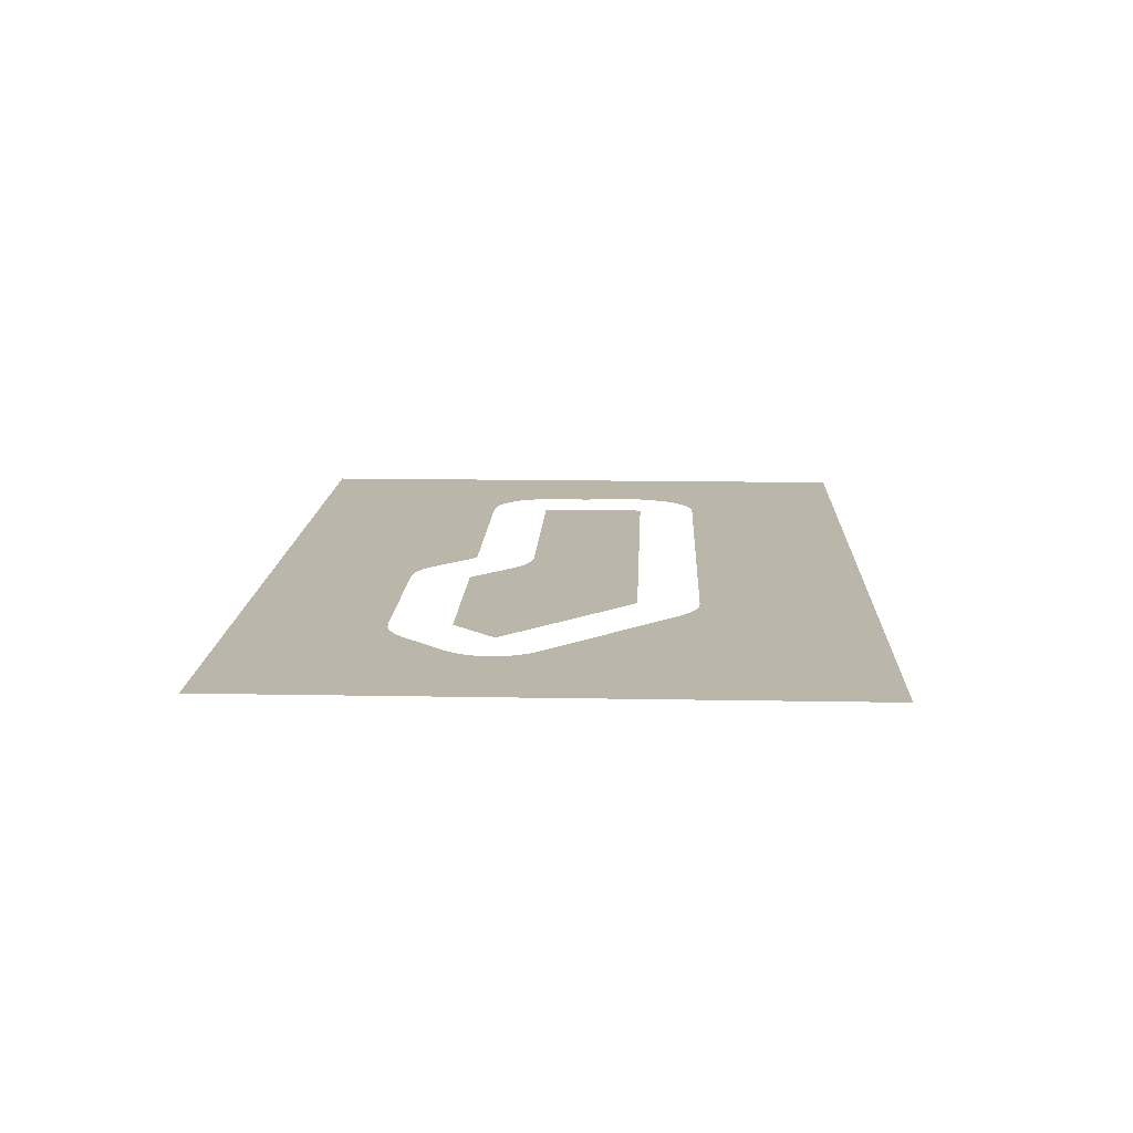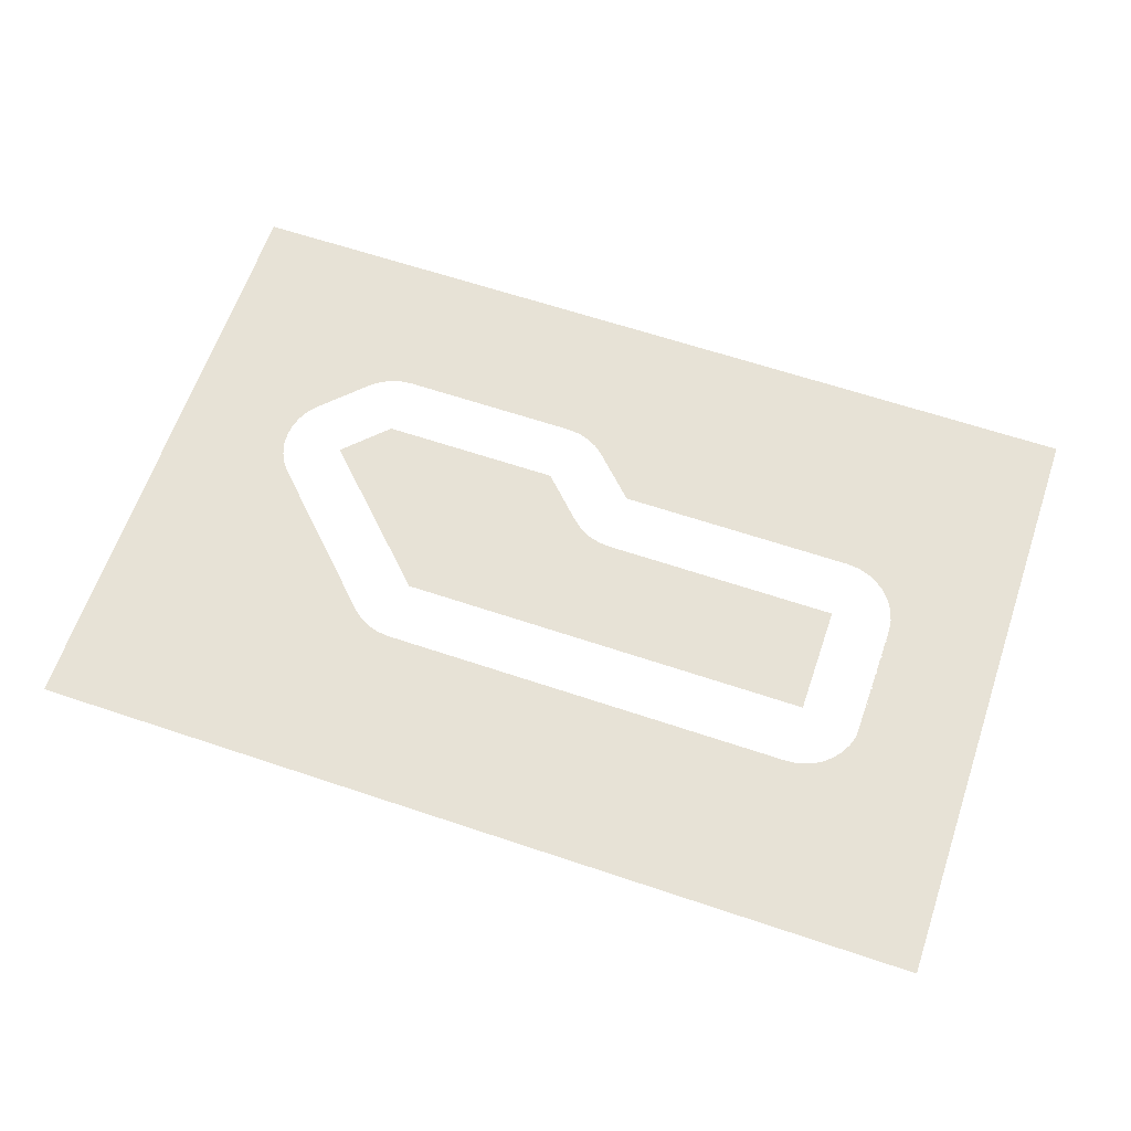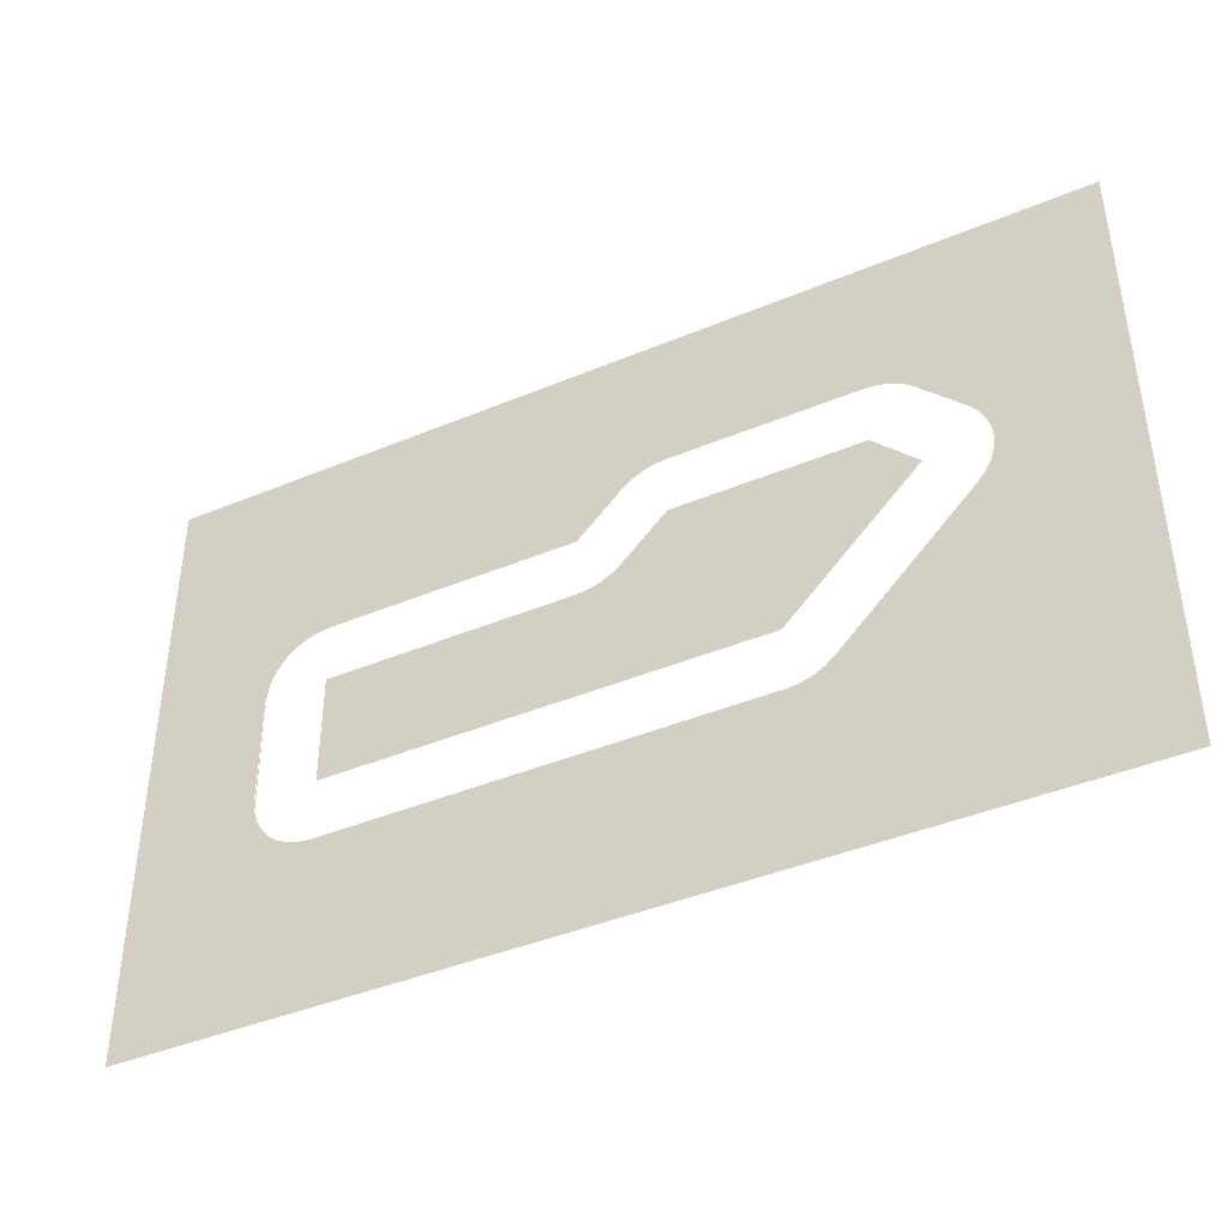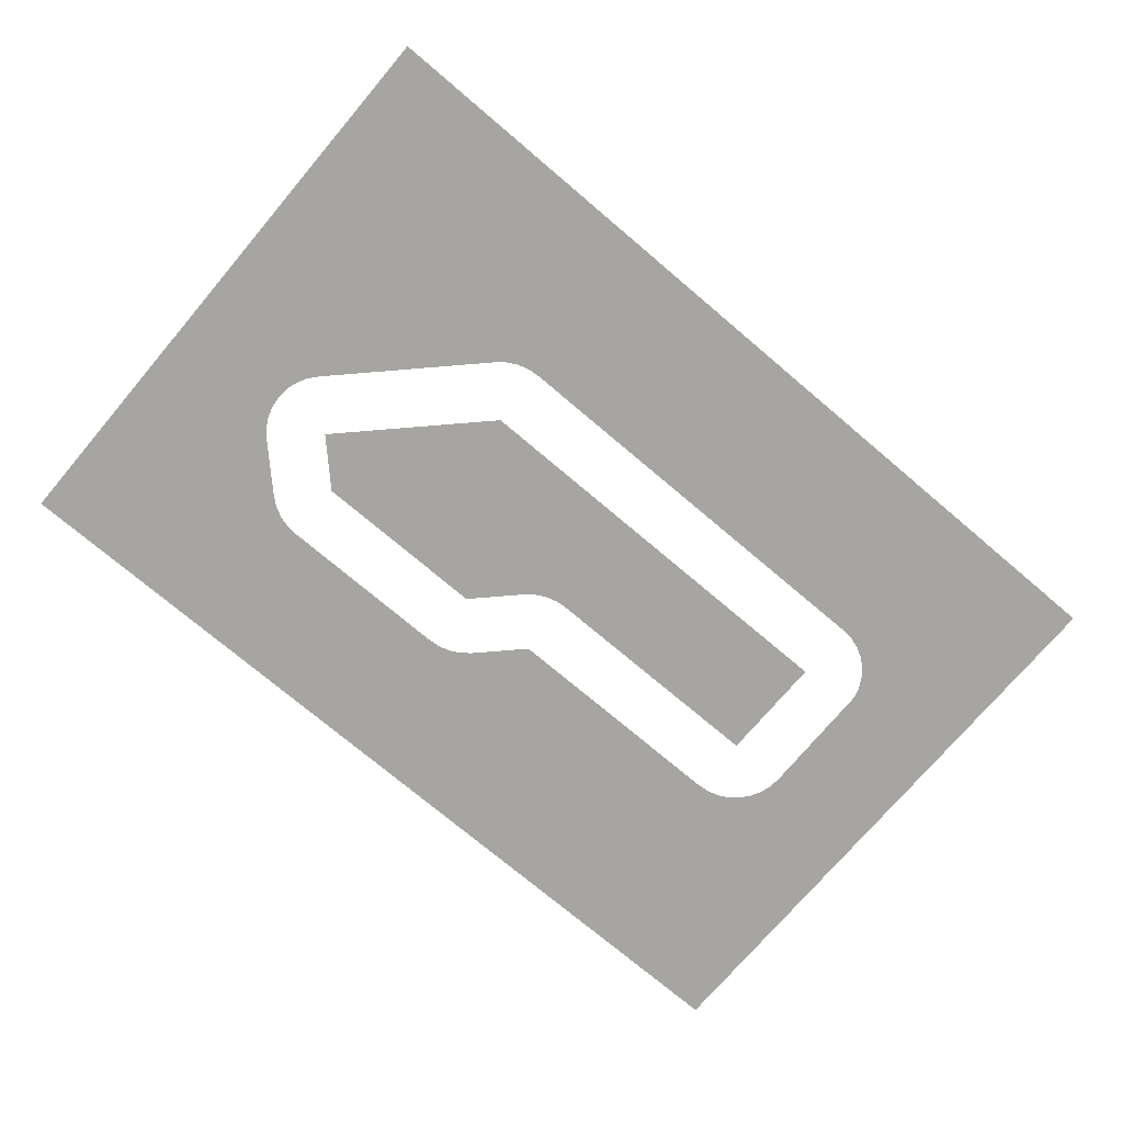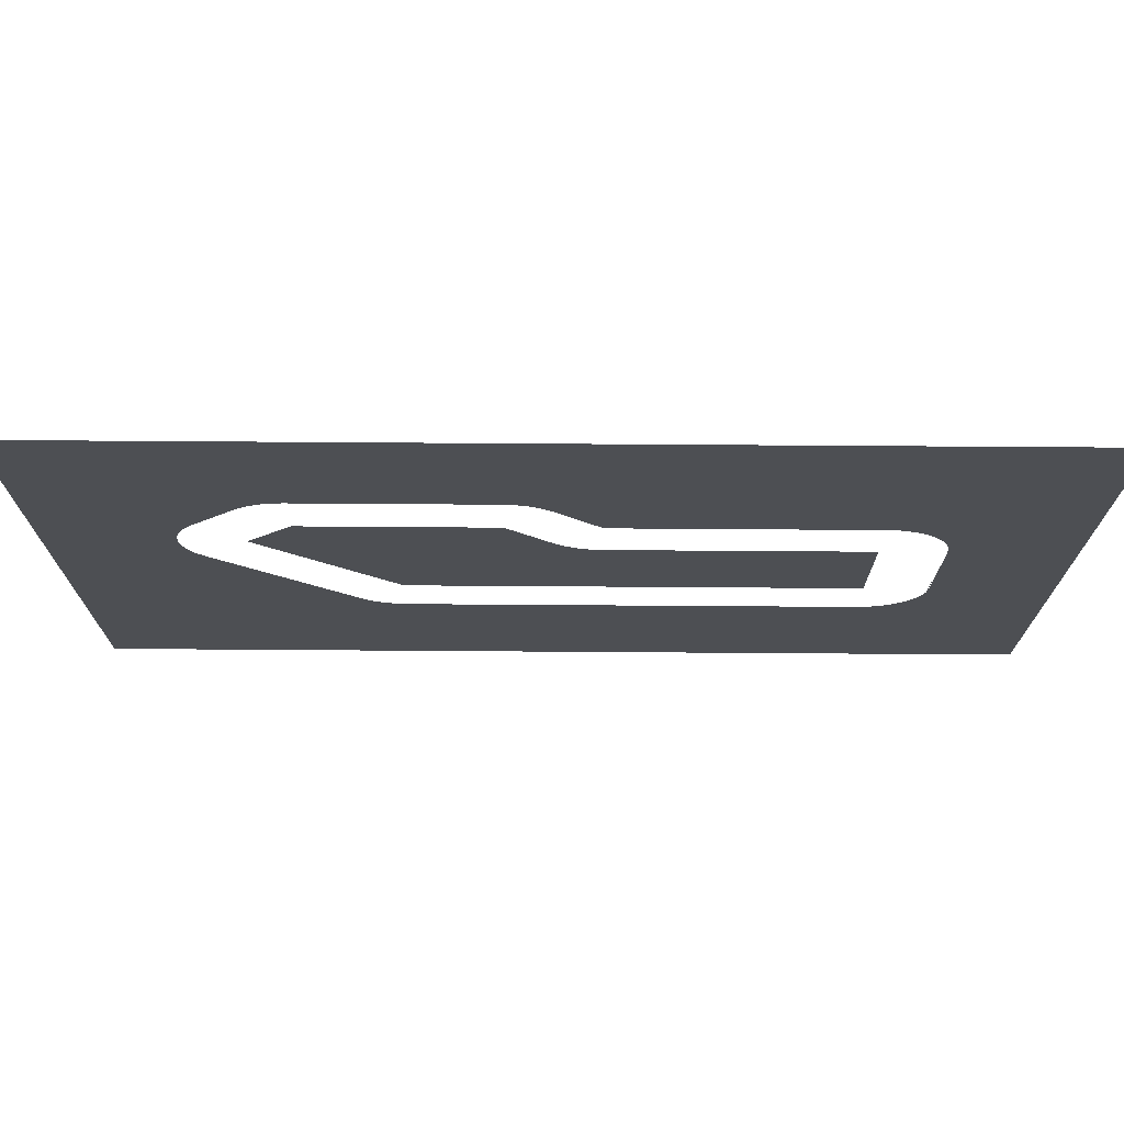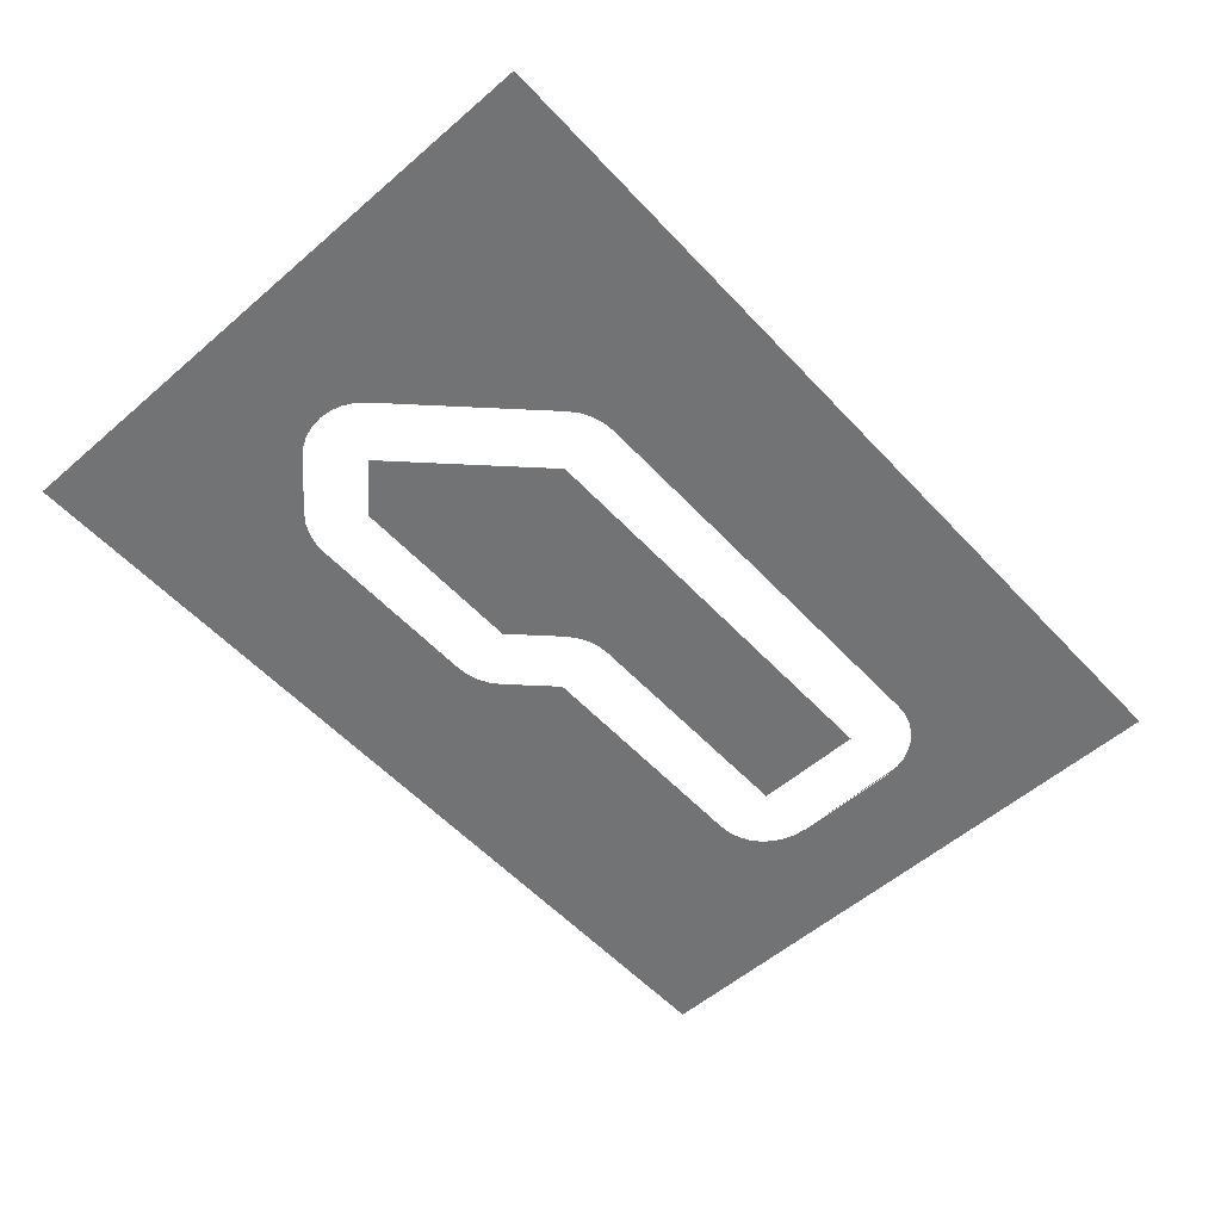
<metadata>
{"format":"obj","ext":"obj","renderer":"f3d","projection":"perspective","resolution":1024,"background":"white","views":[{"elev":13.8,"azim":92.4,"up":"+Y"},{"elev":63.1,"azim":-161.2,"up":"+Y"},{"elev":-41.8,"azim":26.7,"up":"+Z"},{"elev":-73.8,"azim":139.7,"up":"+Y"},{"elev":72.5,"azim":-179.6,"up":"+Z"},{"elev":-55.8,"azim":132.1,"up":"+Y"}]}
</metadata>
<code>
o Track
v -15 0 10
v 15 0 10
v -15 0 -10
v 15 0 -10
v -11.18 0 -2.477
v 7.649 0 3.183
v 9.063 0 4.598
v 10.48 0 3.183
v 6.234 0 -3.888
v 1.649 0 3.183
v 7.649 0 5.183
v 0.2344 0 1.769
v -1.18 0 3.183
v -0.06815 0 1.521
v -0.4139 0 1.336
v -0.7891 0 1.222
v -1.179 0 1.184
v -9.18 0 3.183
v -9.18 0 1.183
v -11.18 0 1.183
v -11.14 0 1.573
v -11.03 0 1.948
v -10.84 0 2.294
v 8.038 0 5.145
v 8.413 0 5.031
v 8.759 0 4.846
v -10.59 0 2.597
v -10.29 0 2.846
v -9.946 0 3.031
v -9.571 0 3.144
v 0.2338 0 4.597
v 0.5369 0 4.846
v 0.8827 0 5.031
v 1.258 0 5.144
v 1.648 0 5.183
v -9.18 0 -2.473
v -10.84 0 -3.585
v -11.03 0 -3.239
v -11.14 0 -2.864
v 11.06 0 1.769
v 10.73 0 2.881
v 10.91 0 2.535
v 11.02 0 2.16
v 10.48 0 0.355
v 9.063 0 1.769
v 11.02 0 1.38
v 10.91 0 1.005
v 10.73 0 0.6589
v 4.82 0 -2.473
v 5.932 0 -4.136
v 5.586 0 -4.321
v 5.211 0 -4.434
v 4.821 0 -4.473
v -10.59 0 -3.888
v -9.179 0 -4.473
v -9.569 0 -4.435
v -9.944 0 -4.321
v -10.29 0 -4.136
f 12 14 49
f 52 51 4
f 49 45 12
f 15 49 14
f 46 40 2
f 3 38 37
f 57 56 3
f 3 39 38
f 2 40 43
f 2 43 42
f 3 1 20
f 51 50 4
f 3 20 39
f 58 57 3
f 32 31 18
f 16 49 15
f 56 55 3
f 1 21 20
f 4 3 53
f 52 4 53
f 46 2 4
f 48 47 4
f 45 10 12
f 1 28 27
f 1 33 32
f 36 49 17
f 1 27 23
f 45 6 10
f 37 54 3
f 1 22 21
f 31 13 18
f 1 30 29
f 55 53 3
f 1 23 22
f 47 46 4
f 44 48 4
f 17 49 16
f 35 1 2
f 1 29 28
f 9 44 4
f 1 34 33
f 18 30 1
f 17 19 36
f 50 9 4
f 1 32 18
f 7 26 2
f 11 35 2
f 54 58 3
f 35 34 1
f 2 42 41
f 2 41 8
f 24 11 2
f 25 24 2
f 2 8 7
f 26 25 2
l 5 20

</code>
